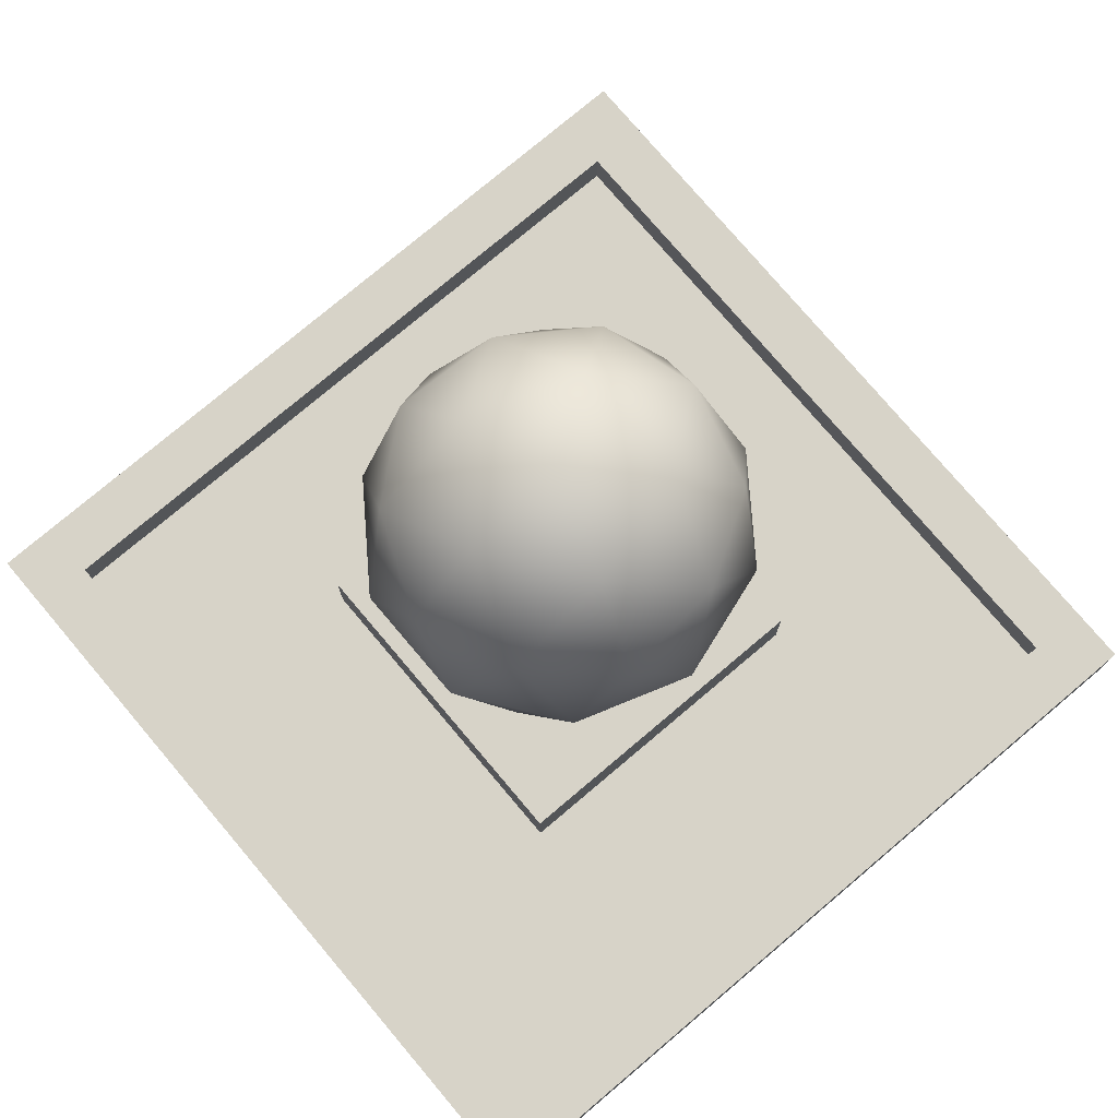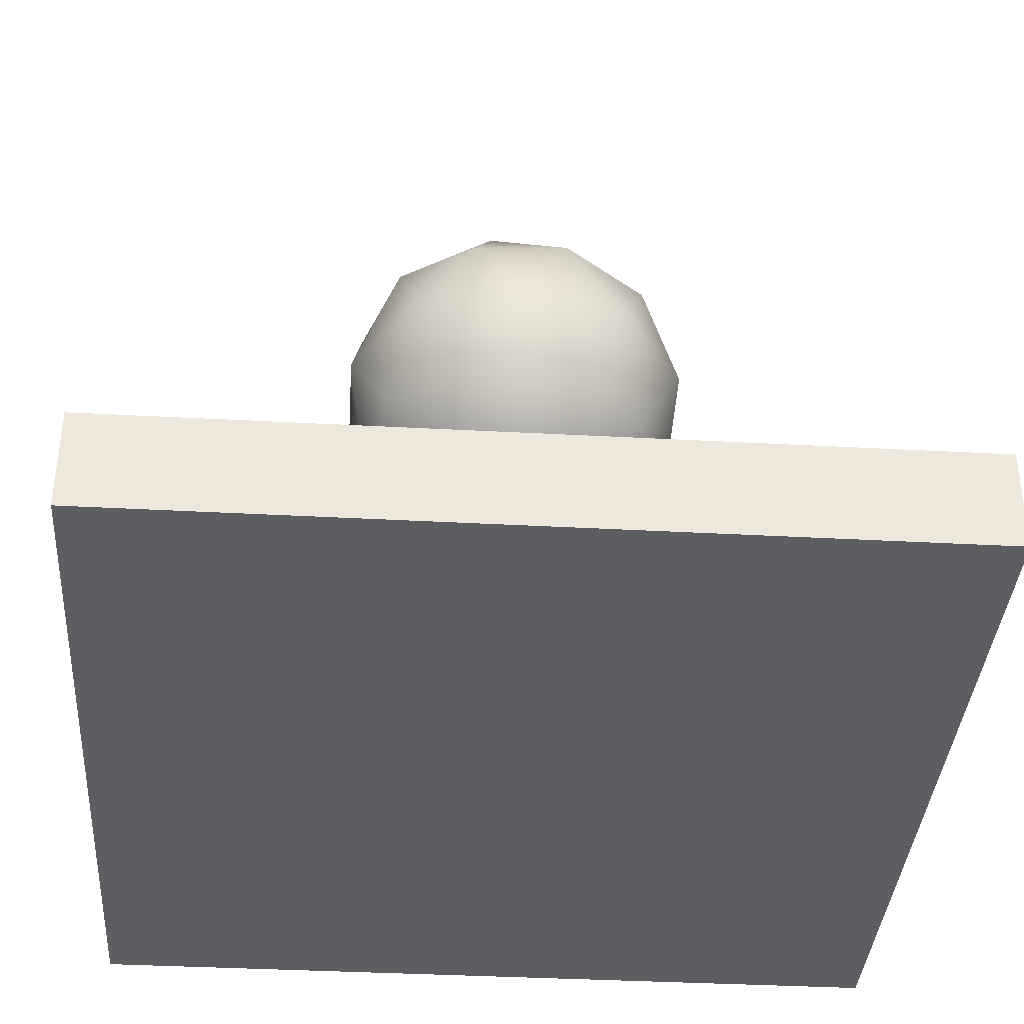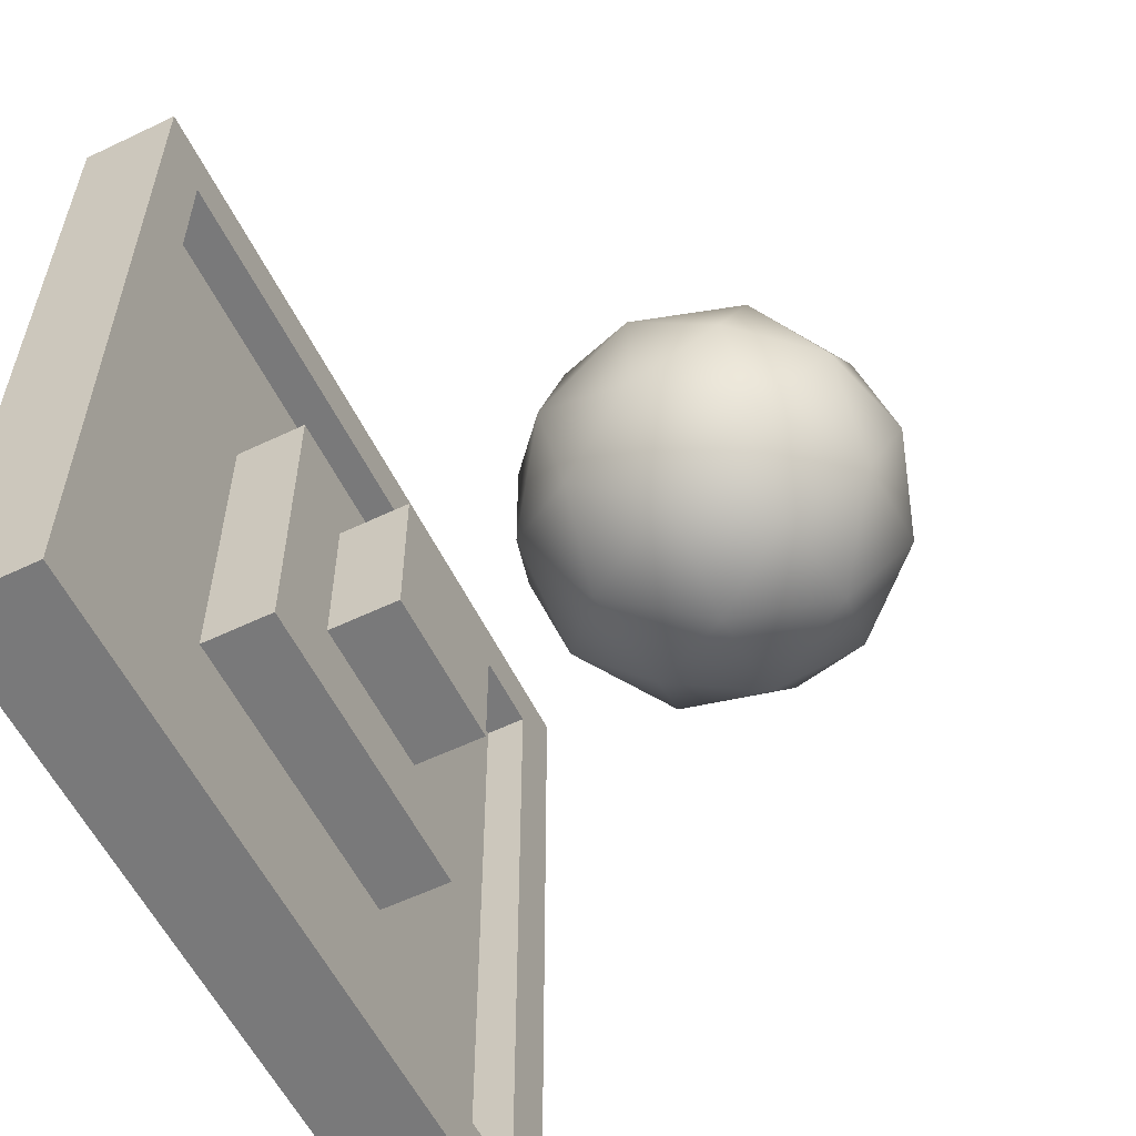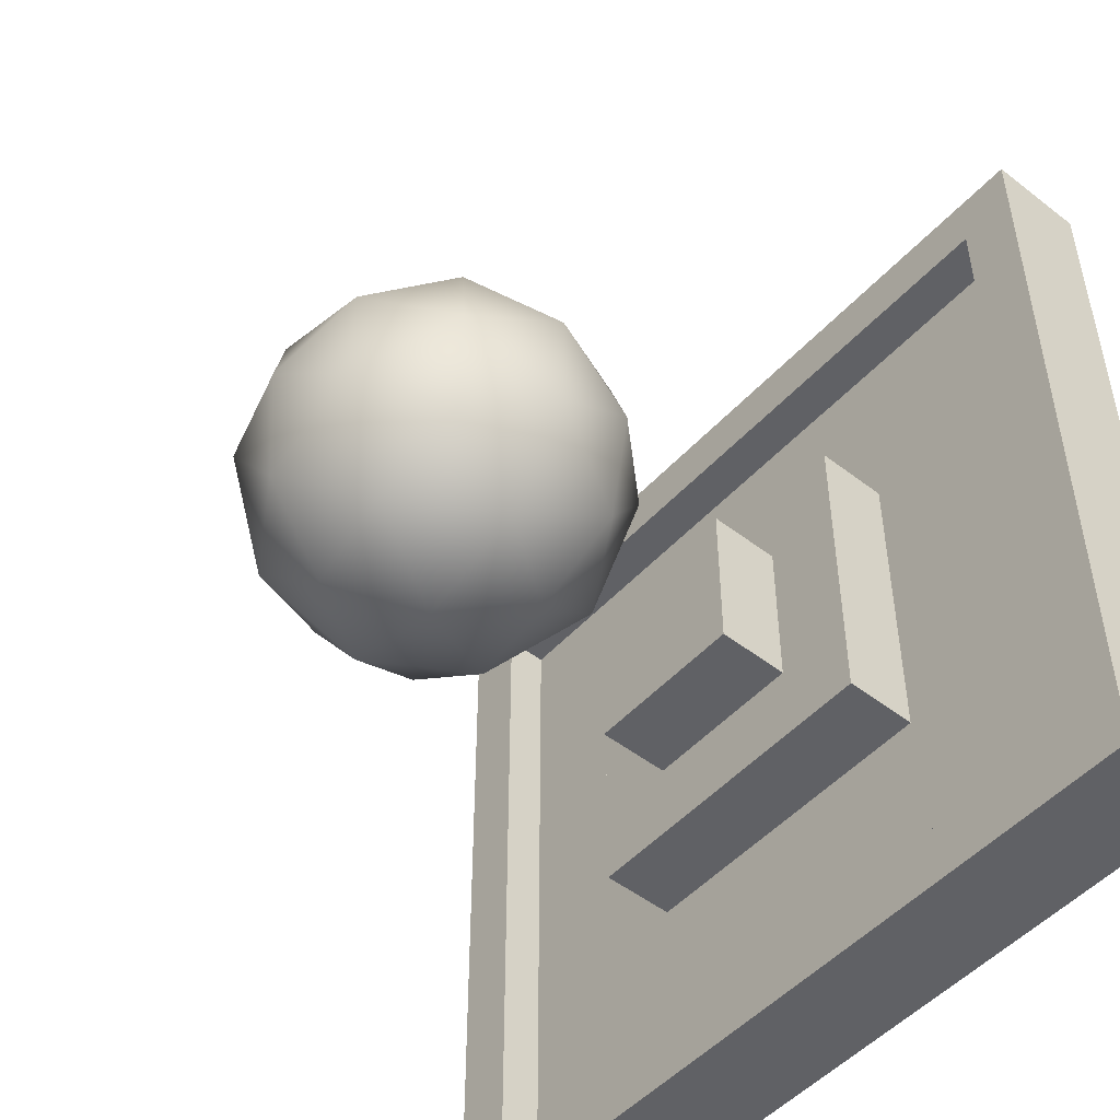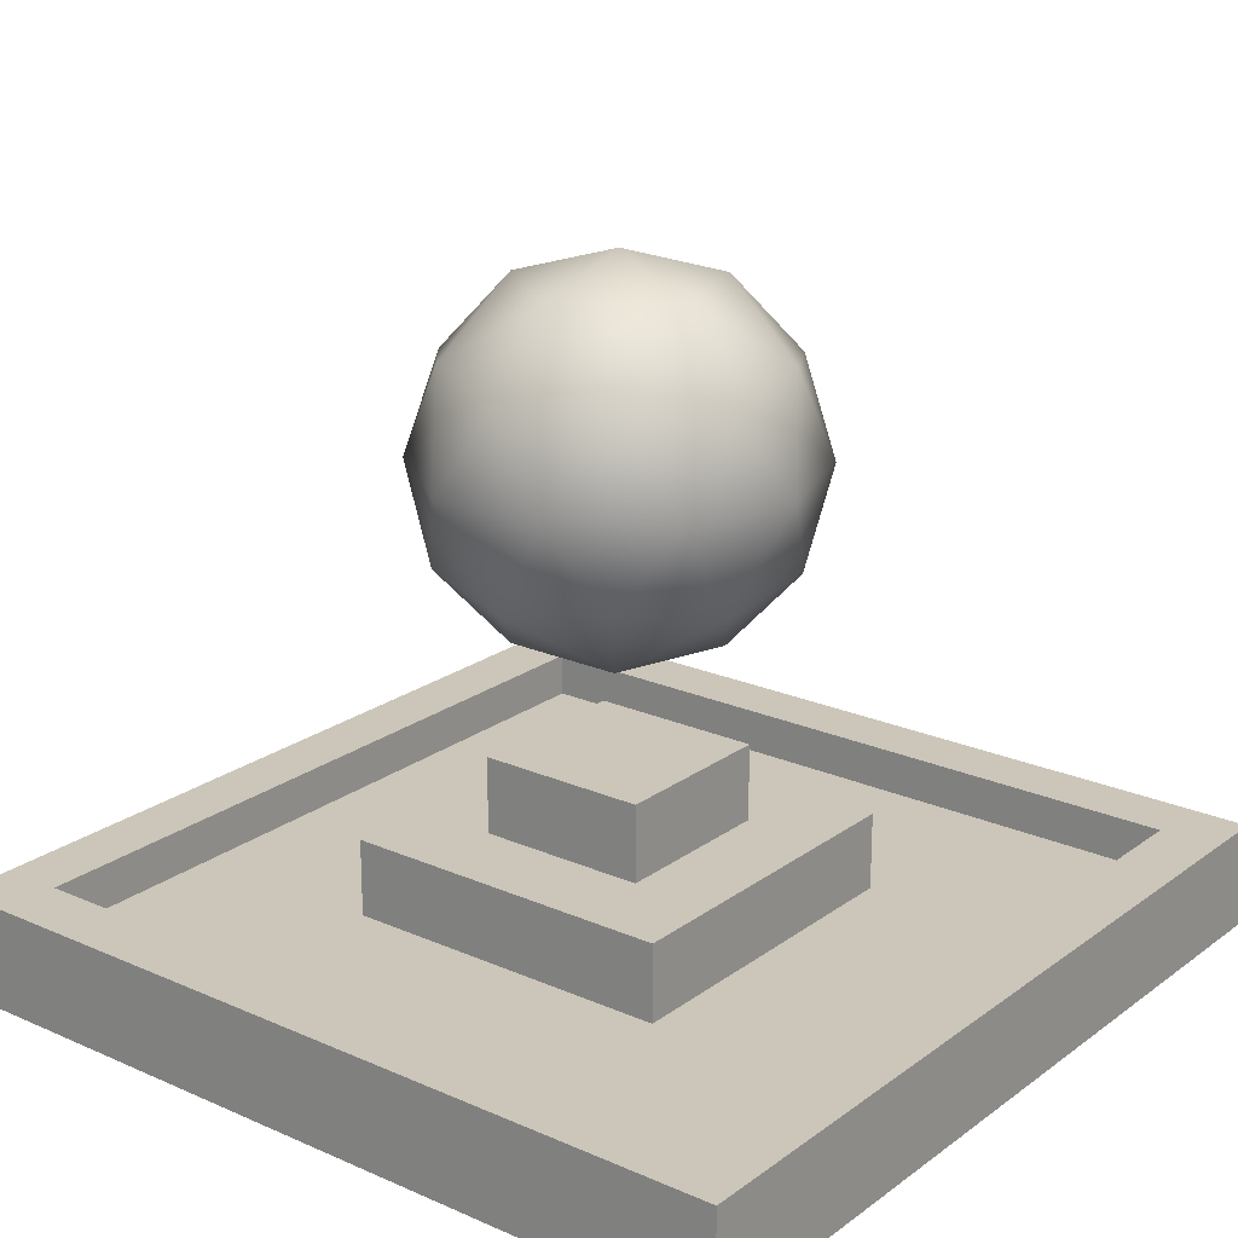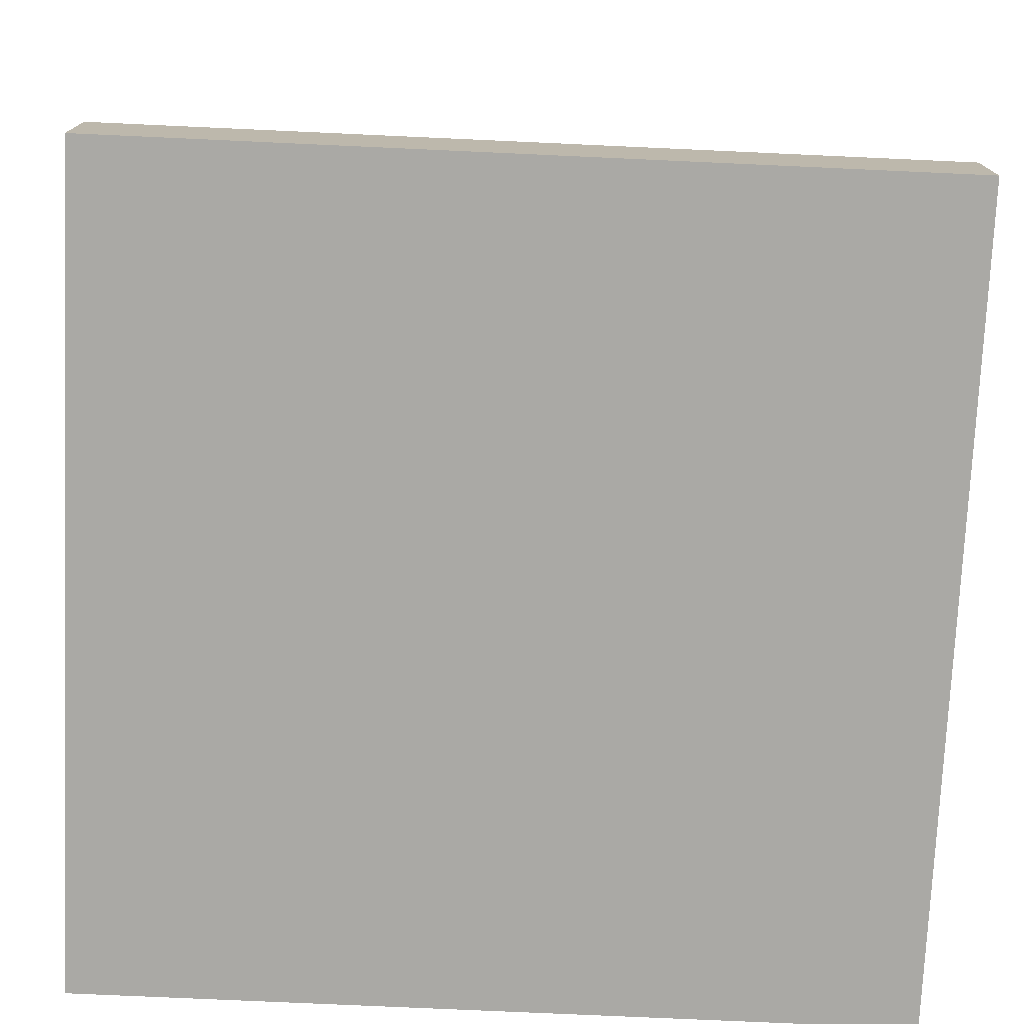
<metadata>
{"format":"obj","ext":"obj","renderer":"f3d","projection":"perspective","resolution":1024,"background":"white","views":[{"elev":76.9,"azim":139.8,"up":"+Y"},{"elev":-37.5,"azim":176.0,"up":"+Y"},{"elev":-57.8,"azim":116.3,"up":"+Z"},{"elev":-49.8,"azim":-130.4,"up":"+Z"},{"elev":20.8,"azim":128.1,"up":"+Y"},{"elev":-75.4,"azim":-2.6,"up":"+Y"}]}
</metadata>
<code>
v 0 -0.03261 0
v 0.3251 0.2157 0.2362
v -0.1242 0.2157 0.3821
v -0.4018 0.2157 0
v -0.1242 0.2157 -0.3821
v 0.3251 0.2157 -0.2362
v 0.1242 0.6175 0.3821
v -0.3251 0.6175 0.2362
v -0.3251 0.6175 -0.2362
v 0.1242 0.6175 -0.3821
v 0.4018 0.6175 0
v 0 0.8658 0
v -0.07298 0.03448 0.2246
v 0.1911 0.03448 0.1388
v 0.1181 0.1804 0.3634
v 0.3821 0.1804 0
v 0.1911 0.03448 -0.1388
v -0.2362 0.03448 0
v -0.3091 0.1804 0.2246
v -0.07298 0.03448 -0.2246
v -0.3091 0.1804 -0.2246
v 0.1181 0.1804 -0.3634
v 0.4272 0.4166 0.1388
v 0.4272 0.4166 -0.1388
v 0 0.4166 0.4492
v 0.264 0.4166 0.3634
v -0.4272 0.4166 0.1388
v -0.264 0.4166 0.3634
v -0.264 0.4166 -0.3634
v -0.4272 0.4166 -0.1388
v 0.264 0.4166 -0.3634
v 0 0.4166 -0.4492
v 0.3091 0.6528 0.2246
v -0.1181 0.6528 0.3634
v -0.3821 0.6528 0
v -0.1181 0.6528 -0.3634
v 0.3091 0.6528 -0.2246
v 0.07298 0.7987 0.2246
v 0.2362 0.7987 0
v -0.1911 0.7987 0.1388
v -0.1911 0.7987 -0.1388
v 0.07298 0.7987 -0.2246
f 1 14 13
f 2 14 16
f 1 13 18
f 1 18 20
f 1 20 17
f 2 16 23
f 3 15 25
f 4 19 27
f 5 21 29
f 6 22 31
f 2 23 26
f 3 25 28
f 4 27 30
f 5 29 32
f 6 31 24
f 7 33 38
f 8 34 40
f 9 35 41
f 10 36 42
f 11 37 39
f 39 42 12
f 39 37 42
f 37 10 42
f 42 41 12
f 42 36 41
f 36 9 41
f 41 40 12
f 41 35 40
f 35 8 40
f 40 38 12
f 40 34 38
f 34 7 38
f 38 39 12
f 38 33 39
f 33 11 39
f 24 37 11
f 24 31 37
f 31 10 37
f 32 36 10
f 32 29 36
f 29 9 36
f 30 35 9
f 30 27 35
f 27 8 35
f 28 34 8
f 28 25 34
f 25 7 34
f 26 33 7
f 26 23 33
f 23 11 33
f 31 32 10
f 31 22 32
f 22 5 32
f 29 30 9
f 29 21 30
f 21 4 30
f 27 28 8
f 27 19 28
f 19 3 28
f 25 26 7
f 25 15 26
f 15 2 26
f 23 24 11
f 23 16 24
f 16 6 24
f 17 22 6
f 17 20 22
f 20 5 22
f 20 21 5
f 20 18 21
f 18 4 21
f 18 19 4
f 18 13 19
f 13 3 19
f 16 17 6
f 16 14 17
f 14 1 17
f 13 15 3
f 13 14 15
f 14 2 15
v 0.8586 -0.4947 -0.8586
v 0.8586 -0.4947 0.8586
v -0.8586 -0.4947 0.8586
v -0.8586 -0.4947 -0.8586
v 1 -0.7384 -1
v 1 -0.7384 1
v -1 -0.7384 1
v -1 -0.7384 -1
v 1 -0.4947 -1
v 1 -0.4947 1
v -1 -0.4947 -1
v -1 -0.4947 1
v 0.3963 -0.5989 -0.3963
v 0.3963 -0.5989 0.3963
v -0.3963 -0.5989 -0.3963
v -0.3963 -0.5989 0.3963
v 0.8586 -0.5989 -0.8586
v 0.8586 -0.5989 0.8586
v -0.8586 -0.5989 -0.8586
v -0.8586 -0.5989 0.8586
v 0.201 -0.4186 -0.201
v 0.201 -0.4186 0.201
v -0.201 -0.4186 -0.201
v -0.201 -0.4186 0.201
v 0.3963 -0.4186 -0.3963
v 0.3963 -0.4186 0.3963
v -0.3963 -0.4186 -0.3963
v -0.3963 -0.4186 0.3963
v 0.201 -0.2391 -0.201
v 0.201 -0.2391 0.201
v -0.201 -0.2391 -0.201
v -0.201 -0.2391 0.201
f 45 44 60
f 50 47 48
f 47 51 52
f 48 52 54
f 54 53 50
f 51 47 50
f 44 52 51
f 46 43 51
f 45 54 52
f 45 46 53
f 57 58 70
f 44 43 59
f 46 45 62
f 43 46 61
f 56 60 59
f 55 59 61
f 56 58 62
f 58 57 61
f 63 65 73
f 55 57 69
f 58 56 68
f 56 55 67
f 64 68 67
f 65 63 67
f 64 66 70
f 66 65 69
f 71 73 74
f 66 64 72
f 64 63 71
f 65 66 74
f 45 60 62
f 50 48 49
f 47 52 48
f 48 54 49
f 54 50 49
f 51 50 53
f 44 51 43
f 46 51 53
f 45 52 44
f 45 53 54
f 57 70 69
f 44 59 60
f 46 62 61
f 43 61 59
f 56 59 55
f 55 61 57
f 56 62 60
f 58 61 62
f 63 73 71
f 55 69 67
f 58 68 70
f 56 67 68
f 64 67 63
f 65 67 69
f 64 70 68
f 66 69 70
f 71 74 72
f 66 72 74
f 64 71 72
f 65 74 73

</code>
